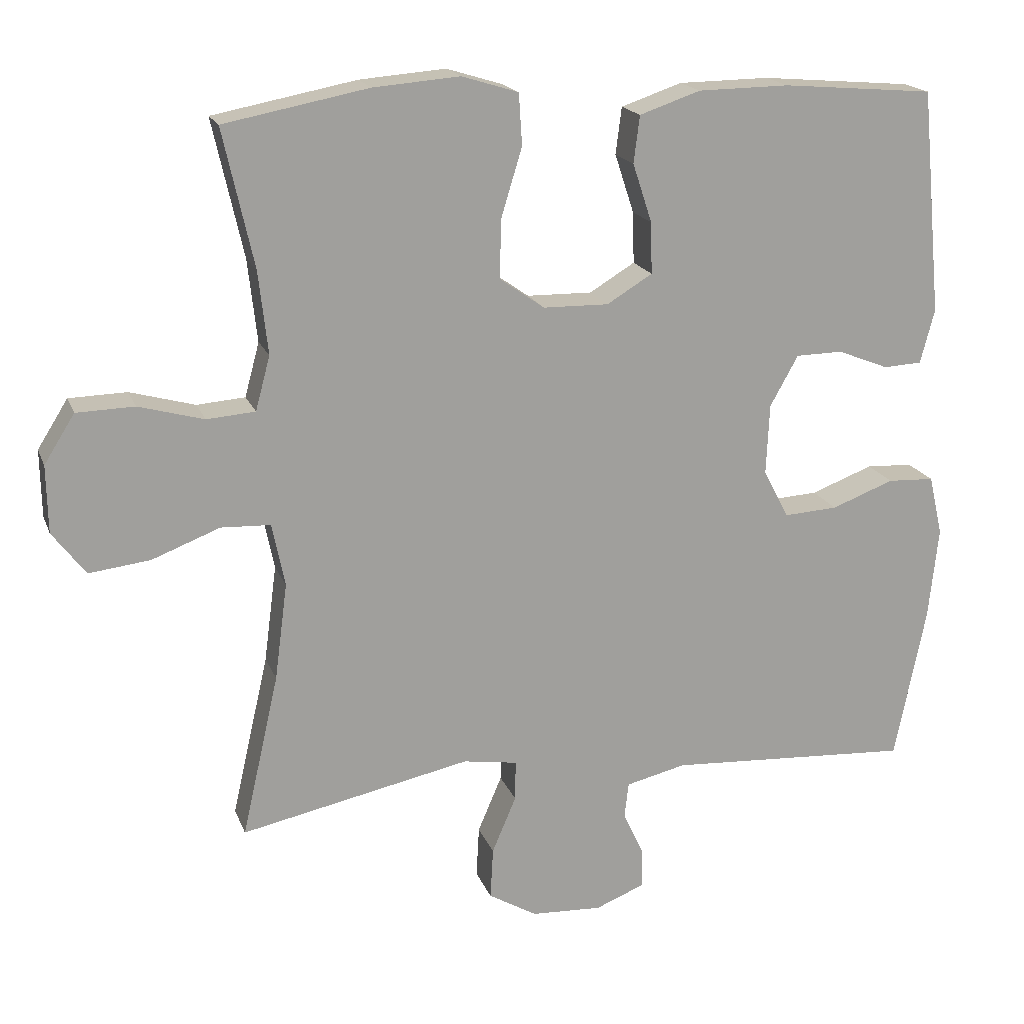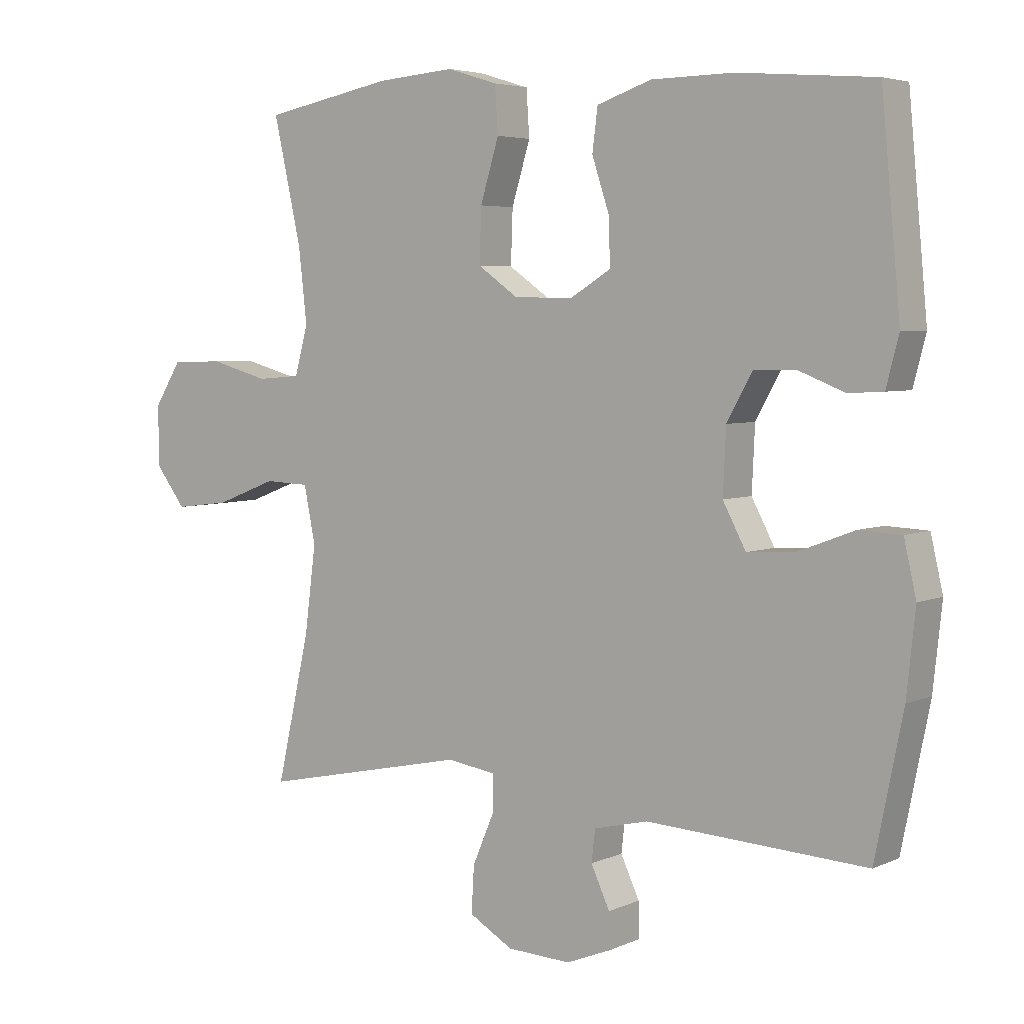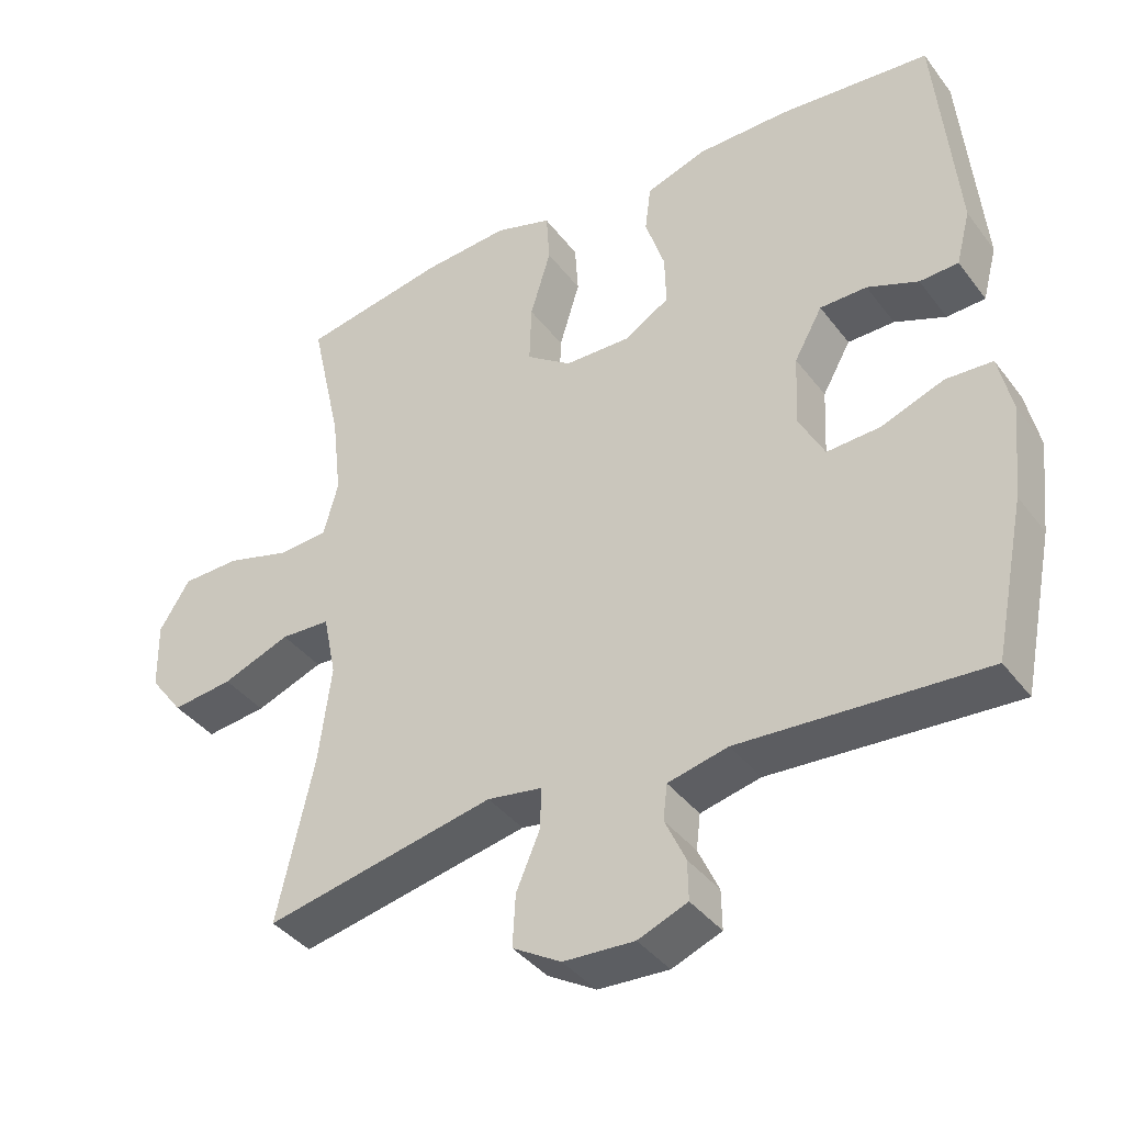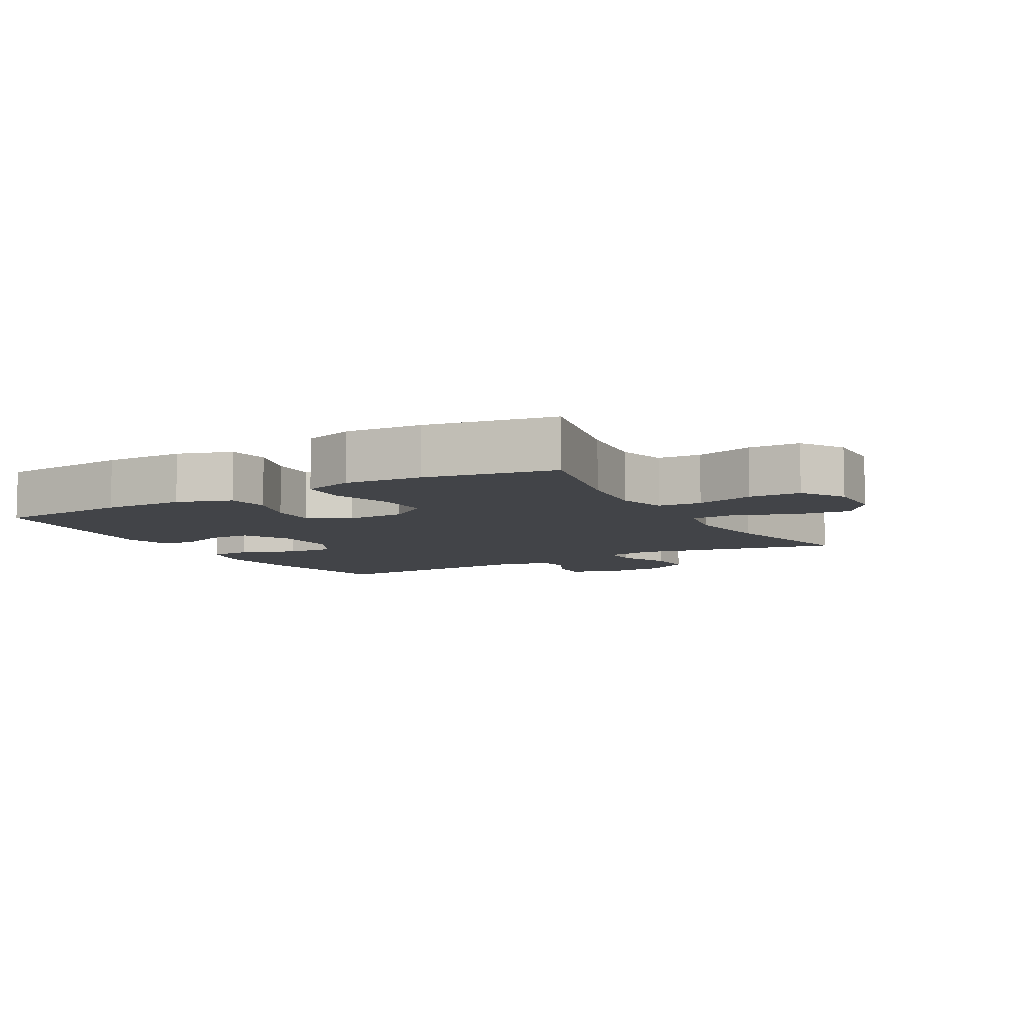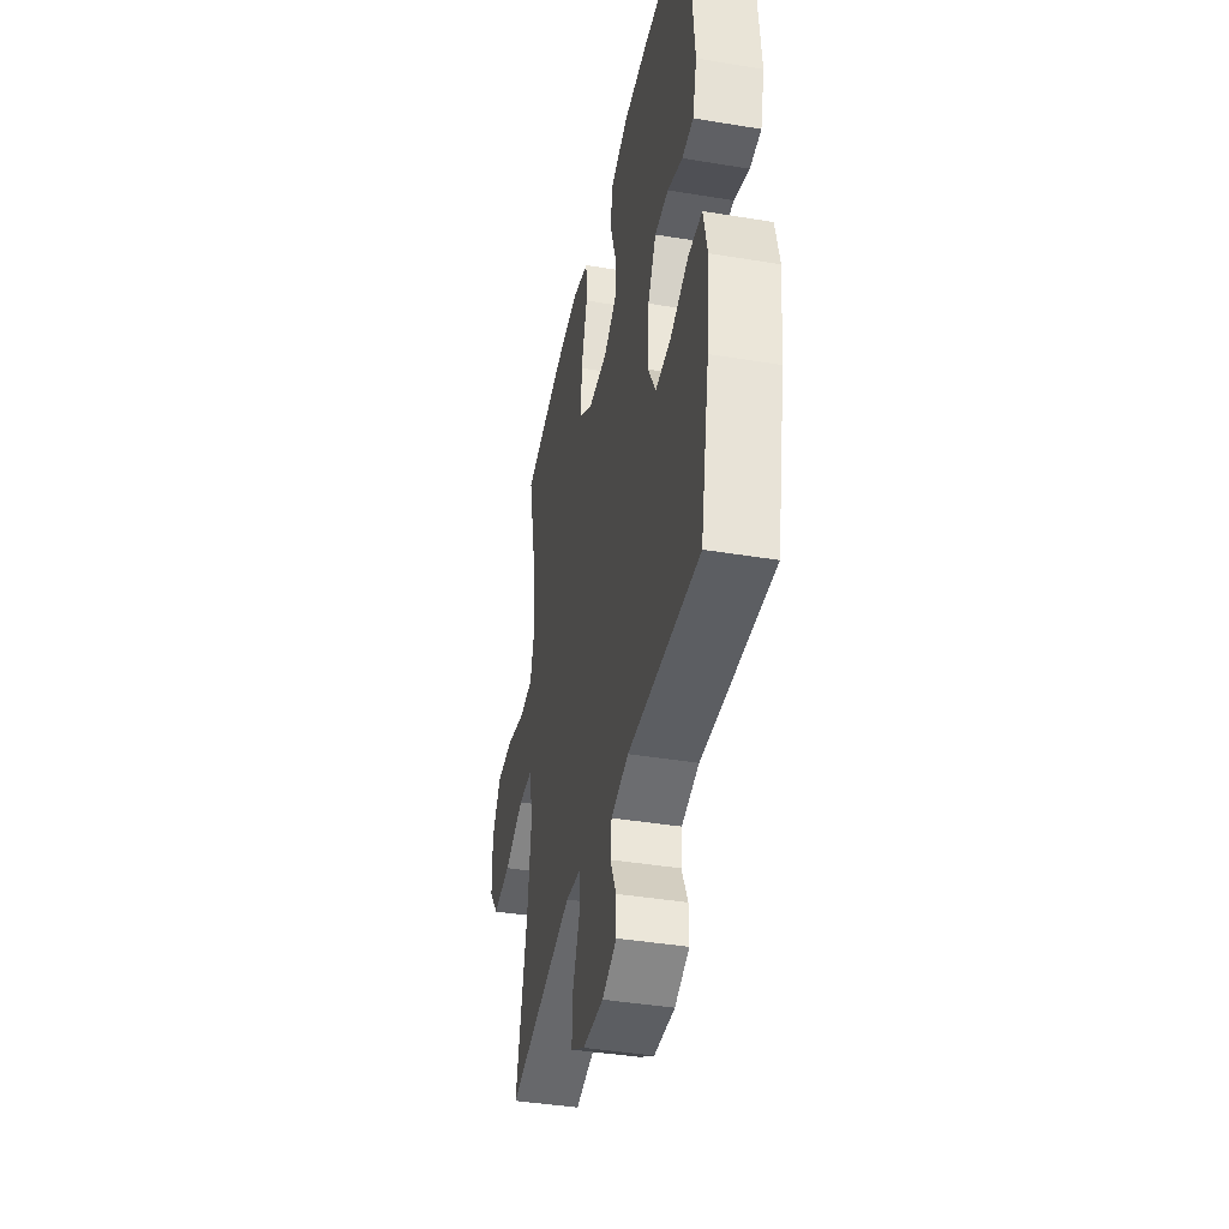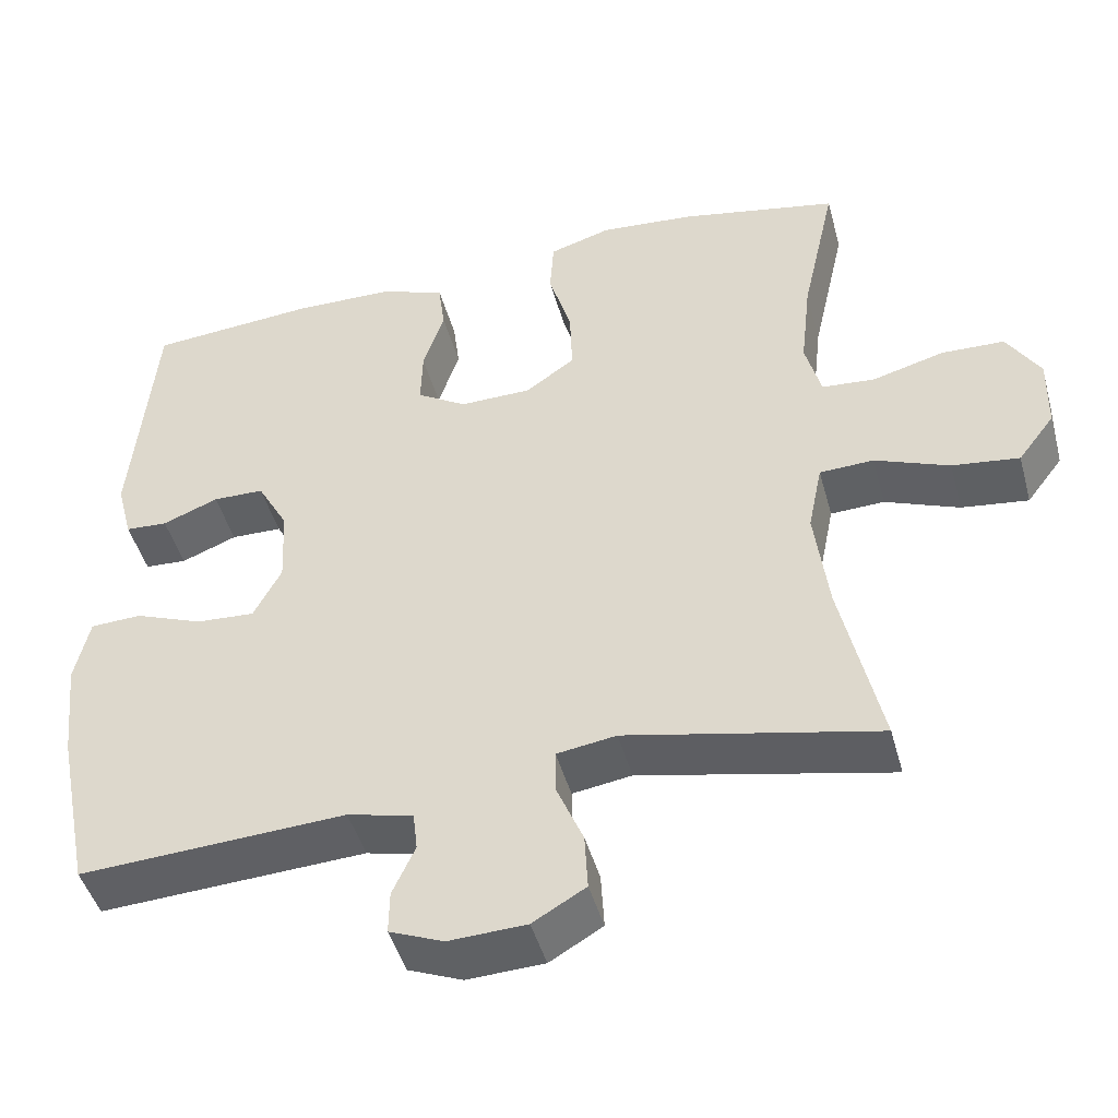
<metadata>
{"format":"obj","ext":"obj","renderer":"f3d","projection":"perspective","resolution":1024,"background":"white","views":[{"elev":18.1,"azim":163.3,"up":"+Z"},{"elev":4.6,"azim":-144.1,"up":"+Z"},{"elev":-38.8,"azim":-147.1,"up":"+Z"},{"elev":-7.8,"azim":29.7,"up":"+Y"},{"elev":-40.6,"azim":-101.5,"up":"+Z"},{"elev":-45.6,"azim":15.1,"up":"+Z"}]}
</metadata>
<code>
o path882
v 0.4269 0.0375 -0.2489
v 0.4091 0.0375 -0.1124
v 0.4271 0.0375 -0.02399
v 0.4967 0.0375 -0.02103
v 0.5923 0.0375 -0.05794
v 0.6783 0.0375 -0.06845
v 0.725 0.0375 -0.00722
v 0.7267 0.0375 0.08726
v 0.6839 0.0375 0.1555
v 0.6025 0.0375 0.1578
v 0.5108 0.0375 0.1325
v 0.4425 0.0375 0.1378
v 0.422 0.0375 0.2141
v 0.4351 0.0375 0.3303
v 0.4786 0.0375 0.5242
v 0.2757 0.0375 0.5634
v 0.1542 0.0375 0.5732
v 0.07479 0.0375 0.5488
v 0.07014 0.0375 0.4766
v 0.09908 0.0375 0.3813
v 0.1019 0.0375 0.2974
v 0.0385 0.0375 0.2529
v -0.05365 0.0375 0.2515
v -0.1174 0.0375 0.2902
v -0.1153 0.0375 0.3625
v -0.08823 0.0375 0.4451
v -0.09662 0.0375 0.5109
v -0.182 0.0375 0.54
v -0.3102 0.0375 0.5419
v -0.5233 0.0375 0.5242
v -0.5529 0.0375 0.2087
v -0.533 0.0375 0.1325
v -0.4788 0.0375 0.1296
v -0.407 0.0375 0.1579
v -0.3411 0.0375 0.1568
v -0.3016 0.0375 0.08591
v -0.297 0.0375 -0.01394
v -0.3329 0.0375 -0.08164
v -0.4083 0.0375 -0.07704
v -0.4959 0.0375 -0.04389
v -0.5615 0.0375 -0.0469
v -0.5806 0.0375 -0.1308
v -0.567 0.0375 -0.2604
v -0.5233 0.0375 -0.4775
v -0.1802 0.0375 -0.4581
v -0.09582 0.0375 -0.4783
v -0.09004 0.0375 -0.5279
v -0.1192 0.0375 -0.591
v -0.1202 0.0375 -0.6458
v -0.05044 0.0375 -0.6739
v 0.04923 0.0375 -0.6693
v 0.1174 0.0375 -0.6294
v 0.1134 0.0375 -0.5571
v 0.07944 0.0375 -0.4775
v 0.07875 0.0375 -0.4209
v 0.1552 0.0375 -0.4092
v 0.4786 0.0375 -0.4775
v 0.4269 -0.0375 -0.2489
v 0.4091 -0.0375 -0.1124
v 0.4271 -0.0375 -0.02399
v 0.4967 -0.0375 -0.02103
v 0.5923 -0.0375 -0.05794
v 0.6783 -0.0375 -0.06845
v 0.725 -0.0375 -0.00722
v 0.7267 -0.0375 0.08726
v 0.6839 -0.0375 0.1555
v 0.6025 -0.0375 0.1578
v 0.5108 -0.0375 0.1325
v 0.4425 -0.0375 0.1378
v 0.422 -0.0375 0.2141
v 0.4351 -0.0375 0.3303
v 0.4786 -0.0375 0.5242
v 0.2757 -0.0375 0.5634
v 0.1542 -0.0375 0.5732
v 0.07479 -0.0375 0.5488
v 0.07014 -0.0375 0.4766
v 0.09908 -0.0375 0.3813
v 0.1019 -0.0375 0.2974
v 0.0385 -0.0375 0.2529
v -0.05365 -0.0375 0.2515
v -0.1174 -0.0375 0.2902
v -0.1153 -0.0375 0.3625
v -0.08823 -0.0375 0.4451
v -0.09662 -0.0375 0.5109
v -0.182 -0.0375 0.54
v -0.3102 -0.0375 0.5419
v -0.5233 -0.0375 0.5242
v -0.5529 -0.0375 0.2087
v -0.533 -0.0375 0.1325
v -0.4788 -0.0375 0.1296
v -0.407 -0.0375 0.1579
v -0.3411 -0.0375 0.1568
v -0.3016 -0.0375 0.08591
v -0.297 -0.0375 -0.01394
v -0.3329 -0.0375 -0.08164
v -0.4083 -0.0375 -0.07704
v -0.4959 -0.0375 -0.04389
v -0.5615 -0.0375 -0.0469
v -0.5806 -0.0375 -0.1308
v -0.567 -0.0375 -0.2604
v -0.5233 -0.0375 -0.4775
v -0.1802 -0.0375 -0.4581
v -0.09582 -0.0375 -0.4783
v -0.09004 -0.0375 -0.5279
v -0.1192 -0.0375 -0.591
v -0.1202 -0.0375 -0.6458
v -0.05044 -0.0375 -0.6739
v 0.04923 -0.0375 -0.6693
v 0.1174 -0.0375 -0.6294
v 0.1134 -0.0375 -0.5571
v 0.07944 -0.0375 -0.4775
v 0.07875 -0.0375 -0.4209
v 0.1552 -0.0375 -0.4092
v 0.4786 -0.0375 -0.4775
v 0.2757 0.0375 0.5634
v 0.1542 0.0375 0.5732
v 0.07479 0.0375 0.5488
v 0.07479 0.0375 0.5488
v 0.07014 0.0375 0.4766
v 0.4786 0.0375 0.5242
v 0.4786 0.0375 0.5242
v -0.182 0.0375 0.54
v -0.3102 0.0375 0.5419
v -0.09662 0.0375 0.5109
v -0.09662 0.0375 0.5109
v -0.5233 0.0375 0.5242
v -0.5233 0.0375 0.5242
v -0.08823 0.0375 0.4451
v 0.09908 0.0375 0.3813
v -0.1153 0.0375 0.3625
v 0.4351 0.0375 0.3303
v 0.1019 0.0375 0.2974
v -0.1174 0.0375 0.2902
v -0.1174 0.0375 0.2902
v 0.422 0.0375 0.2141
v -0.5529 0.0375 0.2087
v 0.0385 0.0375 0.2529
v -0.05365 0.0375 0.2515
v 0.4425 0.0375 0.1378
v 0.4425 0.0375 0.1378
v -0.407 0.0375 0.1579
v -0.3411 0.0375 0.1568
v -0.533 0.0375 0.1325
v -0.533 0.0375 0.1325
v -0.4788 0.0375 0.1296
v 0.6839 0.0375 0.1555
v 0.6025 0.0375 0.1578
v 0.5108 0.0375 0.1325
v -0.3016 0.0375 0.08591
v 0.7267 0.0375 0.08726
v 0.725 0.0375 -0.00722
v -0.297 0.0375 -0.01394
v 0.6783 0.0375 -0.06845
v 0.4271 0.0375 -0.02399
v 0.4271 0.0375 -0.02399
v 0.4967 0.0375 -0.02103
v -0.3329 0.0375 -0.08164
v -0.3329 0.0375 -0.08164
v 0.5923 0.0375 -0.05794
v 0.4091 0.0375 -0.1124
v -0.4083 0.0375 -0.07704
v -0.4959 0.0375 -0.04389
v -0.5615 0.0375 -0.0469
v -0.5615 0.0375 -0.0469
v -0.5806 0.0375 -0.1308
v 0.4269 0.0375 -0.2489
v -0.567 0.0375 -0.2604
v 0.07875 0.0375 -0.4209
v 0.07875 0.0375 -0.4209
v 0.1552 0.0375 -0.4092
v 0.07944 0.0375 -0.4775
v 0.4786 0.0375 -0.4775
v 0.4786 0.0375 -0.4775
v -0.5233 0.0375 -0.4775
v -0.5233 0.0375 -0.4775
v -0.1802 0.0375 -0.4581
v -0.09582 0.0375 -0.4783
v -0.09582 0.0375 -0.4783
v 0.1134 0.0375 -0.5571
v -0.09004 0.0375 -0.5279
v -0.1192 0.0375 -0.591
v 0.1174 0.0375 -0.6294
v 0.1174 0.0375 -0.6294
v -0.1202 0.0375 -0.6458
v -0.1202 0.0375 -0.6458
v 0.04923 0.0375 -0.6693
v -0.05044 0.0375 -0.6739
v 0.2757 -0.0375 0.5634
v 0.1542 -0.0375 0.5732
v 0.07479 -0.0375 0.5488
v 0.07479 -0.0375 0.5488
v 0.07014 -0.0375 0.4766
v 0.4786 -0.0375 0.5242
v 0.4786 -0.0375 0.5242
v -0.182 -0.0375 0.54
v -0.3102 -0.0375 0.5419
v -0.09662 -0.0375 0.5109
v -0.09662 -0.0375 0.5109
v -0.5233 -0.0375 0.5242
v -0.5233 -0.0375 0.5242
v -0.08823 -0.0375 0.4451
v 0.09908 -0.0375 0.3813
v -0.1153 -0.0375 0.3625
v 0.4351 -0.0375 0.3303
v 0.1019 -0.0375 0.2974
v -0.1174 -0.0375 0.2902
v -0.1174 -0.0375 0.2902
v 0.422 -0.0375 0.2141
v -0.5529 -0.0375 0.2087
v 0.0385 -0.0375 0.2529
v -0.05365 -0.0375 0.2515
v 0.4425 -0.0375 0.1378
v 0.4425 -0.0375 0.1378
v -0.407 -0.0375 0.1579
v -0.3411 -0.0375 0.1568
v -0.533 -0.0375 0.1325
v -0.533 -0.0375 0.1325
v -0.4788 -0.0375 0.1296
v 0.6839 -0.0375 0.1555
v 0.6025 -0.0375 0.1578
v 0.5108 -0.0375 0.1325
v -0.3016 -0.0375 0.08591
v 0.7267 -0.0375 0.08726
v 0.725 -0.0375 -0.00722
v -0.297 -0.0375 -0.01394
v 0.6783 -0.0375 -0.06845
v 0.4271 -0.0375 -0.02399
v 0.4271 -0.0375 -0.02399
v 0.4967 -0.0375 -0.02103
v -0.3329 -0.0375 -0.08164
v -0.3329 -0.0375 -0.08164
v 0.5923 -0.0375 -0.05794
v 0.4091 -0.0375 -0.1124
v -0.4083 -0.0375 -0.07704
v -0.4959 -0.0375 -0.04389
v -0.5615 -0.0375 -0.0469
v -0.5615 -0.0375 -0.0469
v -0.5806 -0.0375 -0.1308
v 0.4269 -0.0375 -0.2489
v -0.567 -0.0375 -0.2604
v 0.07875 -0.0375 -0.4209
v 0.07875 -0.0375 -0.4209
v 0.1552 -0.0375 -0.4092
v 0.07944 -0.0375 -0.4775
v 0.4786 -0.0375 -0.4775
v 0.4786 -0.0375 -0.4775
v -0.5233 -0.0375 -0.4775
v -0.5233 -0.0375 -0.4775
v -0.1802 -0.0375 -0.4581
v -0.09582 -0.0375 -0.4783
v -0.09582 -0.0375 -0.4783
v 0.1134 -0.0375 -0.5571
v -0.09004 -0.0375 -0.5279
v -0.1192 -0.0375 -0.591
v 0.1174 -0.0375 -0.6294
v 0.1174 -0.0375 -0.6294
v -0.1202 -0.0375 -0.6458
v -0.1202 -0.0375 -0.6458
v 0.04923 -0.0375 -0.6693
v -0.05044 -0.0375 -0.6739
f 211 225 210
f 199 214 196
f 209 214 199
f 253 260 259
f 252 253 259
f 239 243 245
f 203 215 206
f 240 234 238
f 204 205 208
f 214 209 218
f 210 241 243
f 244 250 253
f 202 189 192
f 260 253 254
f 222 206 215
f 249 240 247
f 210 243 233
f 188 204 193
f 220 232 223
f 212 229 221
f 196 214 215
f 192 189 190
f 211 222 225
f 229 232 221
f 220 223 219
f 250 241 249
f 234 235 238
f 260 254 257
f 238 235 236
f 241 250 244
f 234 240 230
f 225 230 241
f 197 195 201
f 208 205 212
f 196 215 203
f 216 218 209
f 233 243 239
f 206 222 211
f 249 230 240
f 252 259 255
f 210 212 205
f 210 225 241
f 195 196 203
f 212 227 229
f 224 232 226
f 210 233 227
f 201 195 203
f 188 202 204
f 189 202 188
f 230 249 241
f 244 253 252
f 221 232 220
f 223 232 224
f 205 204 202
f 210 227 212
f 16 17 74 73
f 17 118 191 74
f 18 19 76 75
f 121 16 73 194
f 28 29 86 85
f 125 28 85 198
f 29 127 200 86
f 26 27 84 83
f 19 20 77 76
f 25 26 83 82
f 14 15 72 71
f 20 21 78 77
f 134 25 82 207
f 13 14 71 70
f 30 31 88 87
f 21 22 79 78
f 23 24 81 80
f 22 23 80 79
f 140 13 70 213
f 34 35 92 91
f 31 144 217 88
f 33 34 91 90
f 32 33 90 89
f 9 10 67 66
f 10 11 68 67
f 35 36 93 92
f 8 9 66 65
f 11 12 69 68
f 7 8 65 64
f 36 37 94 93
f 6 7 64 63
f 155 4 61 228
f 37 158 231 94
f 5 6 63 62
f 4 5 62 61
f 2 3 60 59
f 39 40 97 96
f 40 164 237 97
f 41 42 99 98
f 38 39 96 95
f 1 2 59 58
f 42 43 100 99
f 169 56 113 242
f 54 55 112 111
f 173 1 58 246
f 175 45 102 248
f 43 44 101 100
f 45 178 251 102
f 56 57 114 113
f 53 54 111 110
f 46 47 104 103
f 47 48 105 104
f 183 53 110 256
f 48 185 258 105
f 51 52 109 108
f 50 51 108 107
f 49 50 107 106
f 138 137 152
f 126 123 141
f 136 126 141
f 180 186 187
f 179 186 180
f 166 172 170
f 130 133 142
f 167 165 161
f 131 135 132
f 141 145 136
f 137 170 168
f 171 180 177
f 129 119 116
f 187 181 180
f 149 142 133
f 176 174 167
f 137 160 170
f 115 120 131
f 147 150 159
f 139 148 156
f 123 142 141
f 119 117 116
f 138 152 149
f 156 148 159
f 147 146 150
f 177 176 168
f 161 165 162
f 187 184 181
f 165 163 162
f 168 171 177
f 161 157 167
f 152 168 157
f 124 128 122
f 135 139 132
f 123 130 142
f 143 136 145
f 160 166 170
f 133 138 149
f 176 167 157
f 179 182 186
f 137 132 139
f 137 168 152
f 122 130 123
f 139 156 154
f 151 153 159
f 137 154 160
f 128 130 122
f 115 131 129
f 116 115 129
f 157 168 176
f 171 179 180
f 148 147 159
f 150 151 159
f 132 129 131
f 137 139 154

</code>
